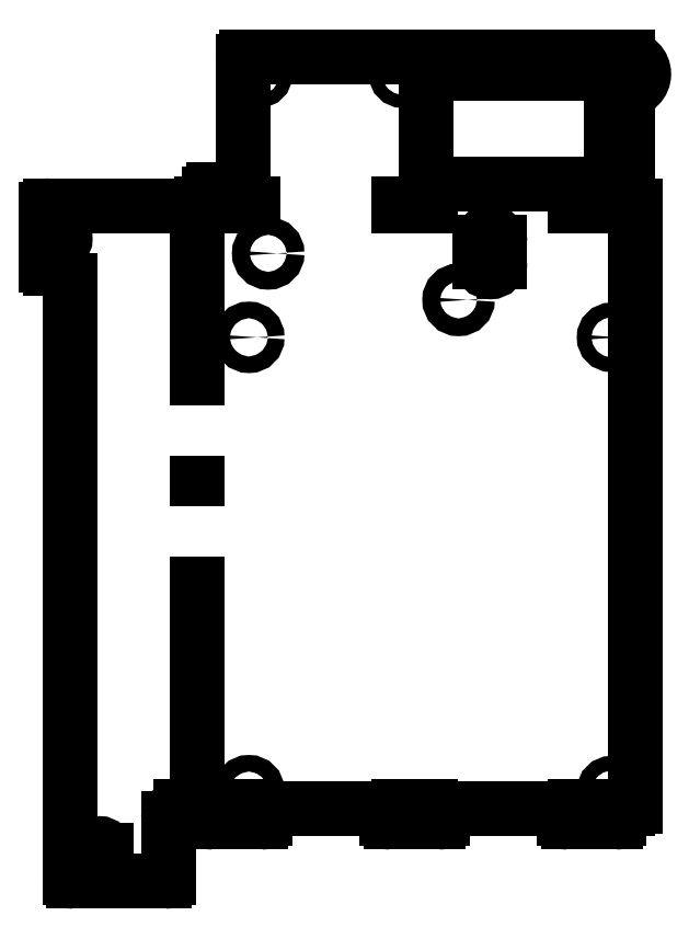
<metadata>
{"format":"dxf","ext":"dxf","renderer":"ezdxf+matplotlib","layout":"modelspace","background":"white","min_lineweight":24,"dpi":150}
</metadata>
<code>
0
SECTION
2
ENTITIES
0
LINE
8
0
10
-4.932
20
32.18
11
-4.932
21
184.6
0
CIRCLE
8
0
10
8.168
20
36.18
40
2.1
0
CIRCLE
8
0
10
100.2
20
151.2
40
1.85
0
CIRCLE
8
0
10
8.168
20
151.2
40
2.1
0
CIRCLE
8
0
10
100.2
20
36.18
40
1.85
0
CIRCLE
8
0
10
61.37
20
160.7
40
2.25
0
CIRCLE
8
0
10
13.07
20
172.5
40
2.25
0
CIRCLE
8
0
10
104.2
20
218
40
1.636
0
CIRCLE
8
0
10
47.17
20
218
40
1.636
0
CIRCLE
8
0
10
10.67
20
218
40
1.636
0
LINE
8
0
10
100.2
20
192.2
11
100.2
21
216.2
0
LINE
8
0
10
98.17
20
218.2
11
55.17
21
218.2
0
LINE
8
0
10
53.17
20
216.2
11
53.17
21
192.2
0
LINE
8
0
10
55.17
20
190.2
11
98.17
21
190.2
0
LINE
8
0
10
99.27
20
31.58
11
99.27
21
32.28
0
LINE
8
0
10
99.27
20
32.28
11
91.07
21
32.28
0
LINE
8
0
10
91.07
20
32.28
11
91.07
21
31.58
0
LINE
8
0
10
91.07
20
31.58
11
99.27
21
31.58
0
LINE
8
0
10
54.27
20
32.28
11
46.07
21
32.28
0
LINE
8
0
10
46.07
20
32.28
11
46.07
21
31.58
0
LINE
8
0
10
46.07
20
31.58
11
54.27
21
31.58
0
LINE
8
0
10
54.27
20
31.58
11
54.27
21
32.28
0
LINE
8
0
10
9.267
20
31.58
11
9.267
21
32.28
0
LINE
8
0
10
9.267
20
32.28
11
1.067
21
32.28
0
LINE
8
0
10
1.067
20
32.28
11
1.067
21
31.58
0
LINE
8
0
10
1.067
20
31.58
11
9.267
21
31.58
0
LINE
8
0
10
54.27
20
184.5
11
54.27
21
185.2
0
LINE
8
0
10
54.27
20
185.2
11
46.07
21
185.2
0
LINE
8
0
10
46.07
20
185.2
11
46.07
21
184.5
0
LINE
8
0
10
46.07
20
184.5
11
54.27
21
184.5
0
LINE
8
0
10
99.27
20
184.5
11
99.27
21
185.2
0
LINE
8
0
10
99.27
20
185.2
11
91.07
21
185.2
0
LINE
8
0
10
91.07
20
185.2
11
91.07
21
184.5
0
LINE
8
0
10
91.07
20
184.5
11
99.27
21
184.5
0
LINE
8
0
10
9.267
20
184.5
11
9.267
21
185.2
0
LINE
8
0
10
9.267
20
185.2
11
1.067
21
185.2
0
LINE
8
0
10
1.067
20
185.2
11
1.067
21
184.5
0
LINE
8
0
10
1.067
20
184.5
11
9.267
21
184.5
0
LINE
8
0
10
71.87
20
170.3
11
71.87
21
175.3
0
LINE
8
0
10
66.87
20
175.3
11
66.87
21
170.3
0
LINE
8
0
10
-42.23
20
168.6
11
-40.23
21
168.6
0
LINE
8
0
10
-43.23
20
174.6
11
-43.23
21
169.6
0
LINE
8
0
10
-43.23
20
174.6
11
-40.03
21
174.6
0
LINE
8
0
10
-40.03
20
177.8
11
-43.23
21
177.8
0
LINE
8
0
10
-43.23
20
183.6
11
-43.23
21
177.8
0
LINE
8
0
10
-42.23
20
184.6
11
-3.833
21
184.6
0
LINE
8
0
10
-3.833
20
184.6
11
-3.833
21
185.2
0
LINE
8
0
10
-3.833
20
185.2
11
-1.833
21
185.2
0
LINE
8
0
10
-1.833
20
187.6
11
-1.833
21
185.2
0
LINE
8
0
10
6.667
20
188.6
11
-0.8328
21
188.6
0
LINE
8
0
10
6.667
20
188.6
11
6.667
21
221.2
0
LINE
8
0
10
104.2
20
222.2
11
7.667
21
222.2
0
LINE
8
0
10
104.2
20
213.8
11
104.2
21
184.6
0
LINE
8
0
10
104.2
20
184.6
11
106.2
21
184.6
0
LINE
8
0
10
106.2
20
32.18
11
106.2
21
184.6
0
LINE
8
0
10
106.2
20
32.18
11
104.2
21
32.18
0
LINE
8
0
10
104.2
20
32.18
11
104.2
21
31.58
0
LINE
8
0
10
102.2
20
31.58
11
104.2
21
31.58
0
LINE
8
0
10
102.2
20
29.18
11
102.2
21
31.58
0
LINE
8
0
10
89.17
20
28.18
11
101.2
21
28.18
0
LINE
8
0
10
88.17
20
31.58
11
88.17
21
29.18
0
LINE
8
0
10
57.17
20
31.58
11
88.17
21
31.58
0
LINE
8
0
10
57.17
20
29.18
11
57.17
21
31.58
0
LINE
8
0
10
44.17
20
28.18
11
56.17
21
28.18
0
LINE
8
0
10
43.17
20
31.58
11
43.17
21
29.18
0
LINE
8
0
10
12.17
20
31.58
11
43.17
21
31.58
0
LINE
8
0
10
12.17
20
29.18
11
12.17
21
31.58
0
LINE
8
0
10
-0.8328
20
28.18
11
11.17
21
28.18
0
LINE
8
0
10
-1.833
20
31.58
11
-1.833
21
29.18
0
LINE
8
0
10
-3.833
20
31.58
11
-1.833
21
31.58
0
LINE
8
0
10
-3.833
20
31.58
11
-3.833
21
32.18
0
LINE
8
0
10
-9.232
20
32.18
11
-3.833
21
32.18
0
ARC
8
0
10
98.17
20
192.2
40
2
50
270
51
0
0
ARC
8
0
10
98.17
20
216.2
40
2
50
0
51
90
0
ARC
8
0
10
55.17
20
216.2
40
2
50
90
51
180
0
ARC
8
0
10
55.17
20
192.2
40
2
50
180
51
270
0
ARC
8
0
10
69.37
20
170.3
40
2.5
50
180
51
0
0
ARC
8
0
10
69.37
20
175.3
40
2.5
50
0
51
180
0
ARC
8
0
10
-9.232
20
29.18
40
3
50
90
51
180
0
ARC
8
0
10
-40.23
20
165.6
40
3
50
0
51
90
0
ARC
8
0
10
-42.23
20
169.6
40
1
50
180
51
270
0
ARC
8
0
10
-40.03
20
176.2
40
1.6
50
270
51
90
0
ARC
8
0
10
-42.23
20
183.6
40
1
50
90
51
180
0
ARC
8
0
10
-0.8328
20
187.6
40
1
50
90
51
180
0
ARC
8
0
10
7.667
20
221.2
40
1
50
90
51
180
0
ARC
8
0
10
104.2
20
218
40
4.2
50
270
51
90
0
ARC
8
0
10
101.2
20
29.18
40
1
50
270
51
0
0
ARC
8
0
10
89.17
20
29.18
40
1
50
180
51
270
0
ARC
8
0
10
56.17
20
29.18
40
1
50
270
51
0
0
ARC
8
0
10
44.17
20
29.18
40
1
50
180
51
270
0
ARC
8
0
10
11.17
20
29.18
40
1
50
270
51
0
0
ARC
8
0
10
-0.8328
20
29.18
40
1
50
180
51
270
0
LINE
8
0
10
-28.13
20
13.18
11
-13.23
21
13.18
0
LINE
8
0
10
-36.23
20
13.18
11
-31.33
21
13.18
0
ARC
8
0
10
-13.23
20
14.18
40
1
50
270
51
0
0
ARC
8
0
10
-36.23
20
14.18
40
1
50
180
51
270
0
LINE
8
0
10
-12.23
20
14.18
11
-12.23
21
29.18
0
LINE
8
0
10
-37.23
20
14.18
11
-37.23
21
165.6
0
ARC
8
0
10
-29.73
20
21.18
40
1.6
50
0
51
180
0
LINE
8
0
10
-28.13
20
13.18
11
-28.13
21
21.18
0
LINE
8
0
10
-31.33
20
21.18
11
-31.33
21
13.18
0
ENDSEC
0
EOF

</code>
